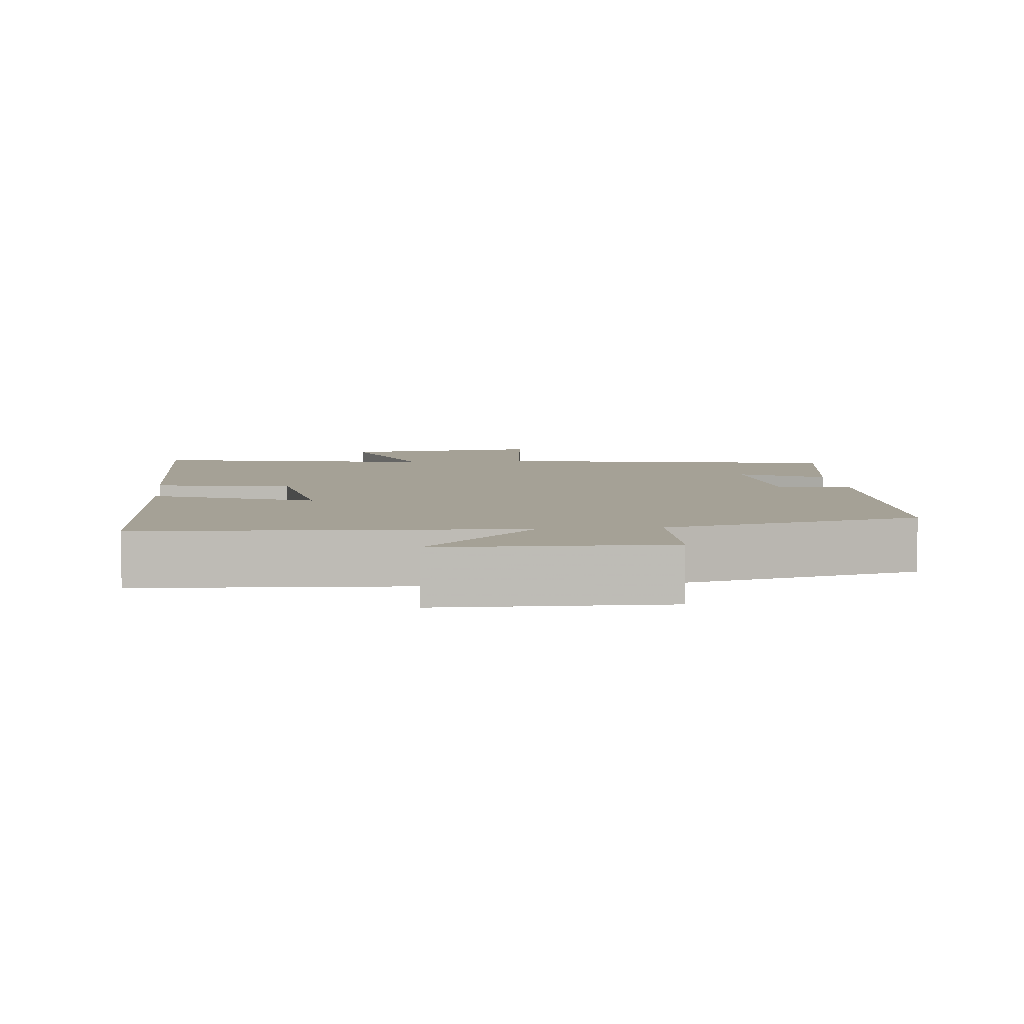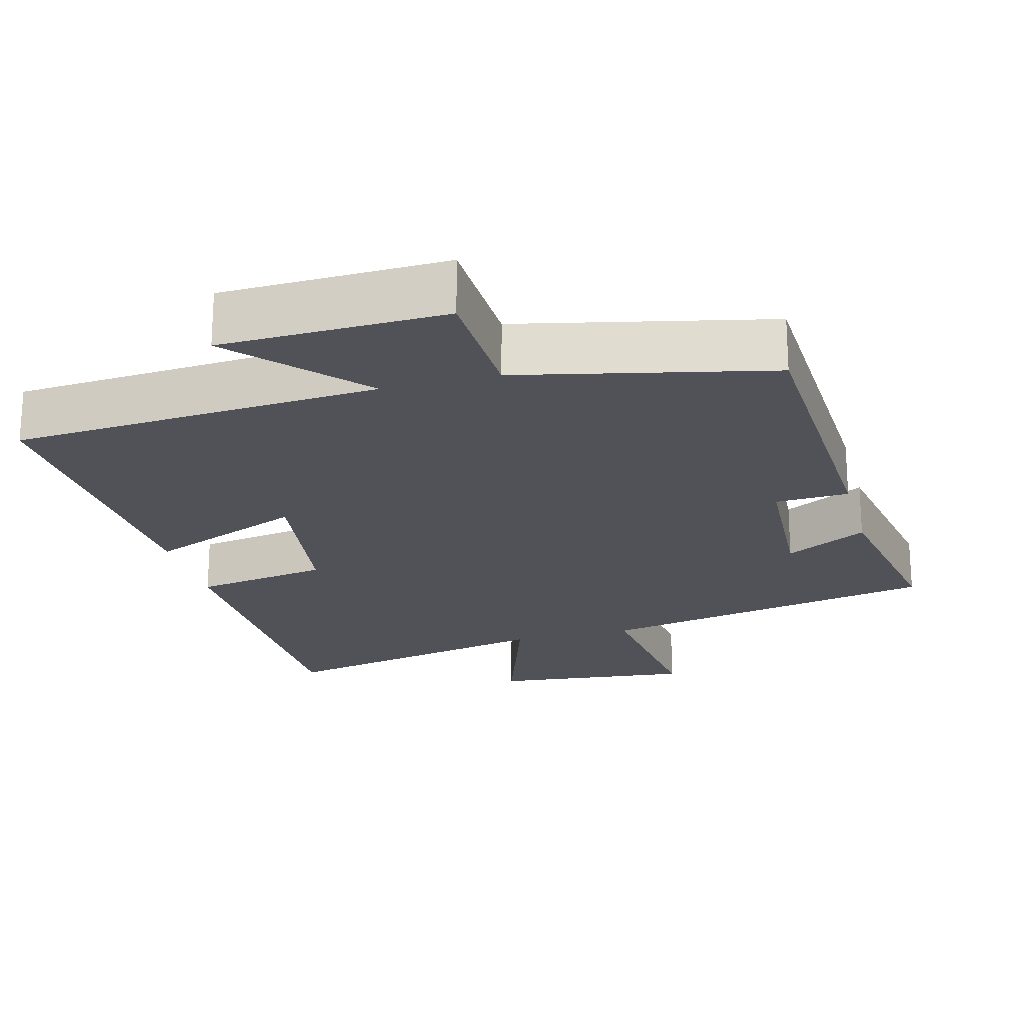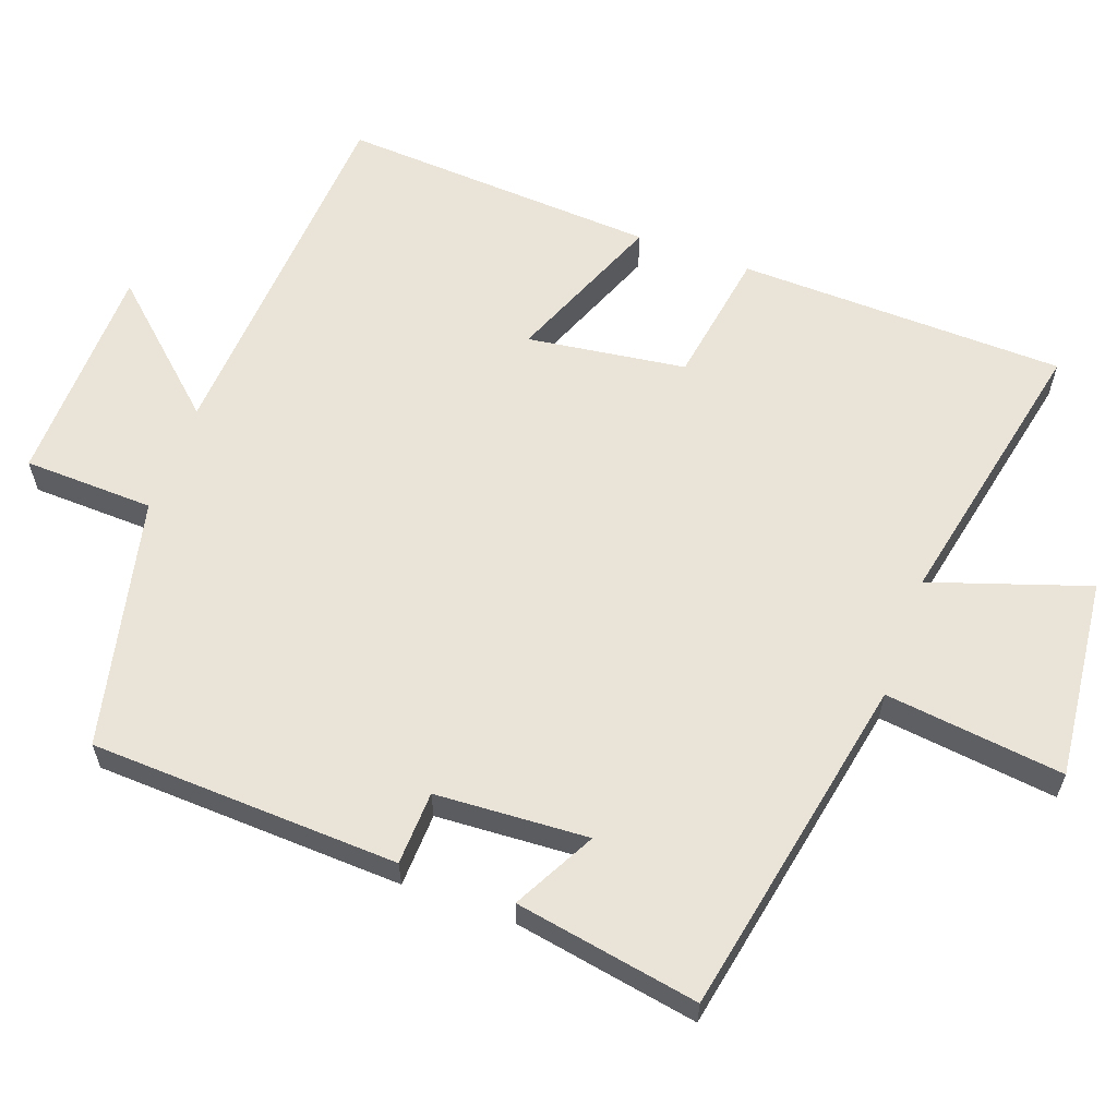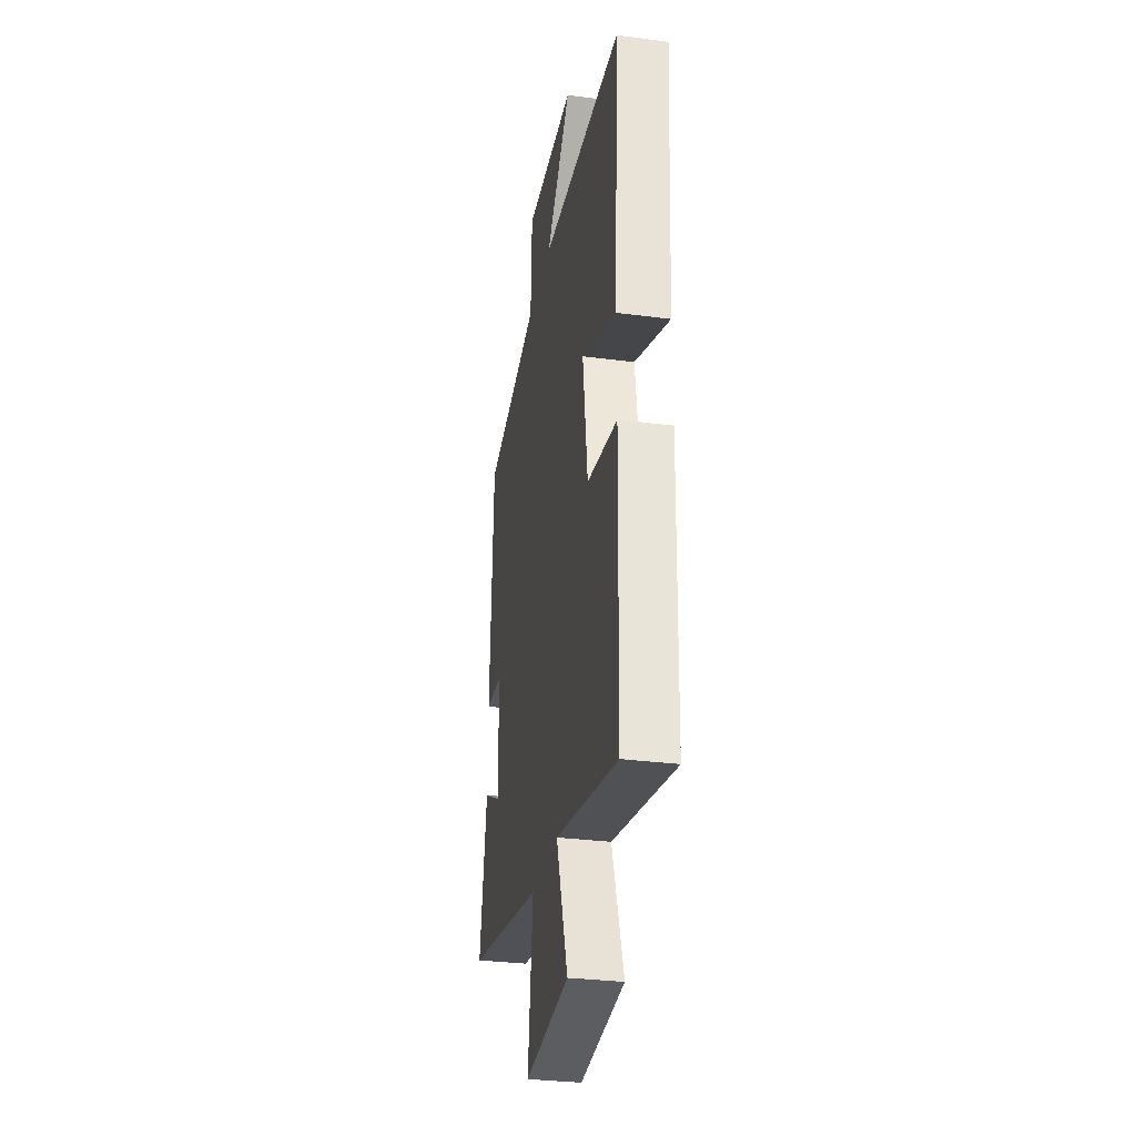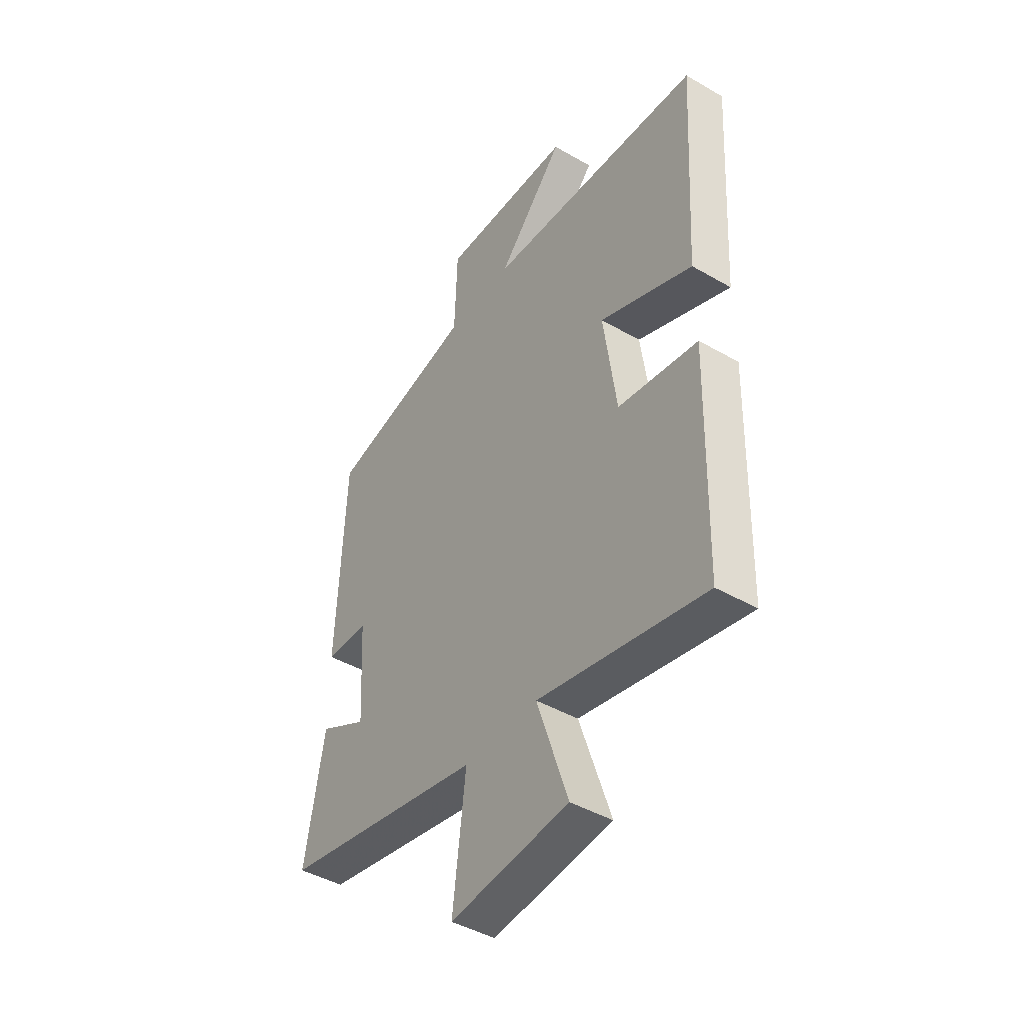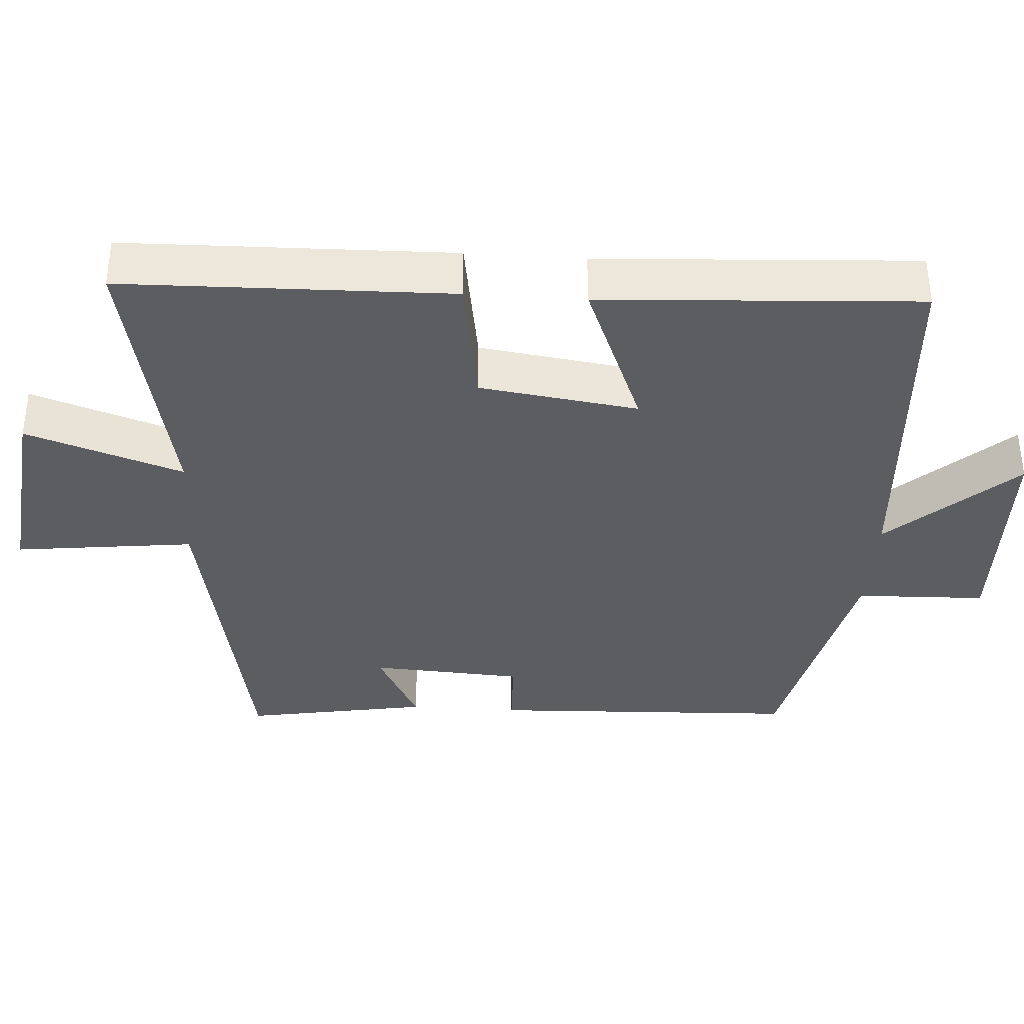
<metadata>
{"format":"obj","ext":"obj","renderer":"f3d","projection":"perspective","resolution":1024,"background":"white","views":[{"elev":6.0,"azim":-6.4,"up":"+Y"},{"elev":-21.5,"azim":14.9,"up":"+Y"},{"elev":60.9,"azim":109.9,"up":"+Y"},{"elev":-31.1,"azim":-100.6,"up":"+Z"},{"elev":-44.0,"azim":-124.2,"up":"+Z"},{"elev":-36.3,"azim":-93.9,"up":"+Y"}]}
</metadata>
<code>
v -0.526 0.07 0.466
v -0.02 0.07 0.5
v -0.176 0.07 0.671
v 0.132 0.07 0.679
v 0.138 0.07 0.5
v 0.482 0.07 0.423
v 0.5 0.07 -0.001
v 0.399 0.07 -0.005
v 0.387 0.07 -0.215
v 0.5 0.07 -0.155
v 0.545 0.07 -0.408
v 0.073 0.07 -0.5
v 0.103 0.07 -0.746
v -0.173 0.07 -0.716
v -0.101 0.07 -0.5
v -0.489 0.07 -0.581
v -0.5 0.07 -0.131
v -0.314 0.07 -0.101
v -0.284 0.07 0.117
v -0.5 0.07 0.029
v -0.526 0 0.466
v -0.02 0 0.5
v -0.176 0 0.671
v 0.132 0 0.679
v 0.138 0 0.5
v 0.482 0 0.423
v 0.5 0 -0.001
v 0.399 0 -0.005
v 0.387 0 -0.215
v 0.5 0 -0.155
v 0.545 0 -0.408
v 0.073 0 -0.5
v 0.103 0 -0.746
v -0.173 0 -0.716
v -0.101 0 -0.5
v -0.489 0 -0.581
v -0.5 0 -0.131
v -0.314 0 -0.101
v -0.284 0 0.117
v -0.5 0 0.029
f 19 20 1 2
f 18 19 2
f 15 16 17 18
f 15 18 2
f 12 13 14 15
f 12 15 2
f 9 10 11 12
f 8 9 12 2
f 5 6 7 8
f 5 8 2
f 2 3 4 5
f 22 21 40 39
f 22 39 38
f 38 37 36 35
f 22 38 35
f 35 34 33 32
f 22 35 32
f 32 31 30 29
f 22 32 29 28
f 28 27 26 25
f 22 28 25
f 25 24 23 22
f 1 21 22 2
f 2 22 23 3
f 3 23 24 4
f 4 24 25 5
f 5 25 26 6
f 6 26 27 7
f 7 27 28 8
f 8 28 29 9
f 9 29 30 10
f 10 30 31 11
f 11 31 32 12
f 12 32 33 13
f 13 33 34 14
f 14 34 35 15
f 15 35 36 16
f 16 36 37 17
f 17 37 38 18
f 18 38 39 19
f 19 39 40 20
f 20 40 21 1

</code>
